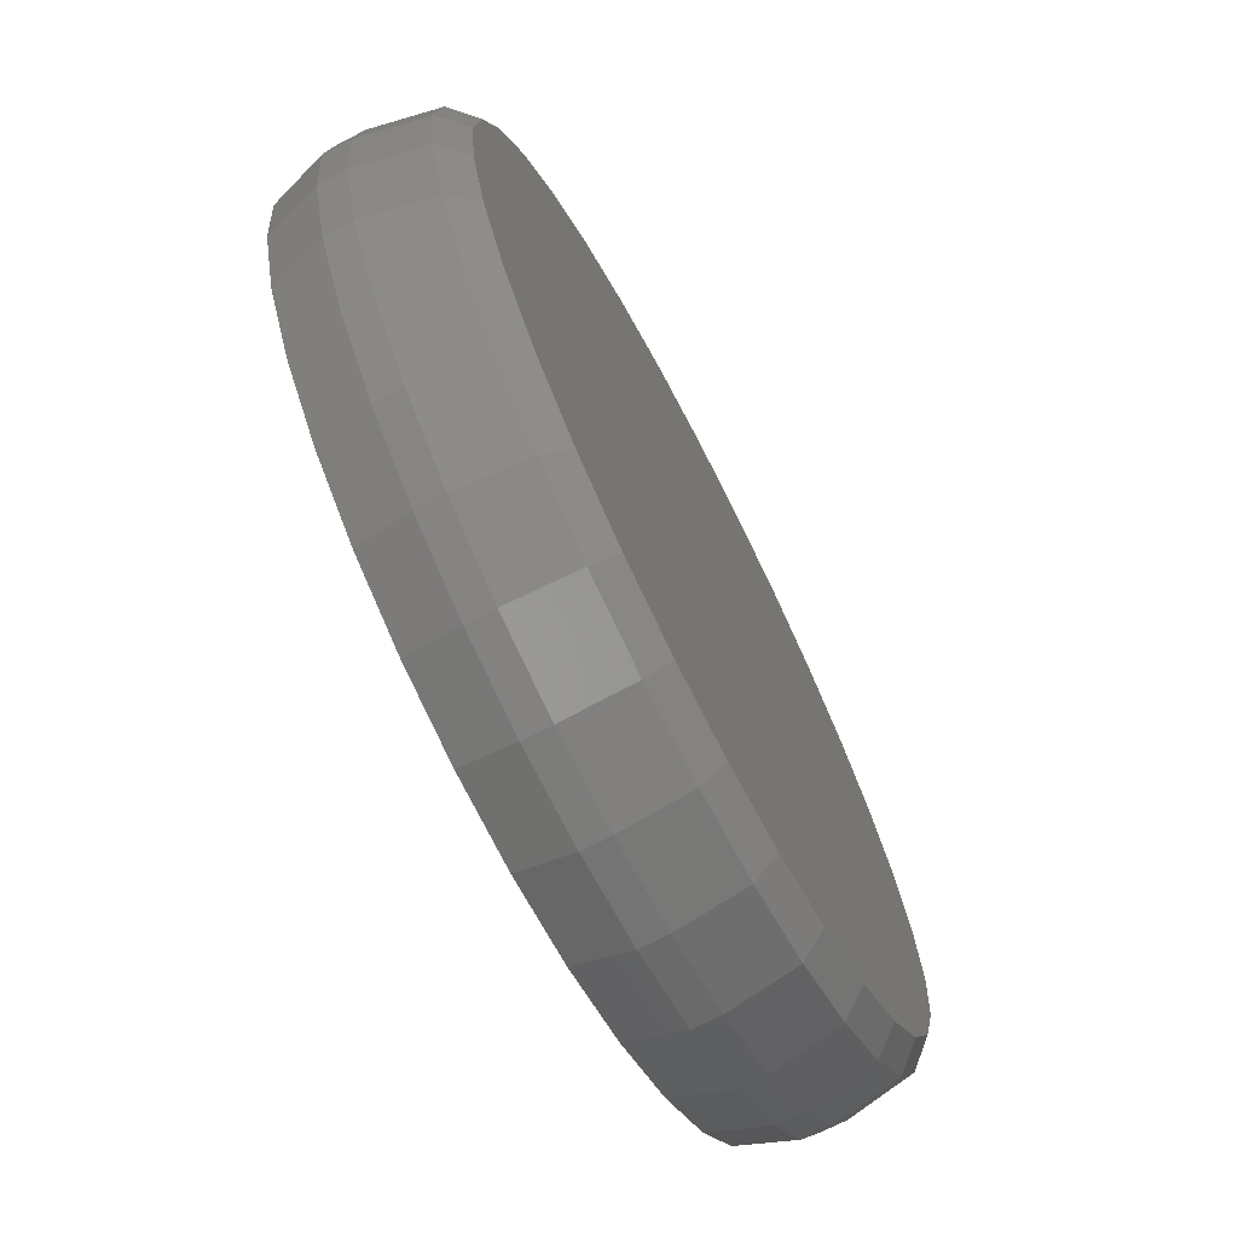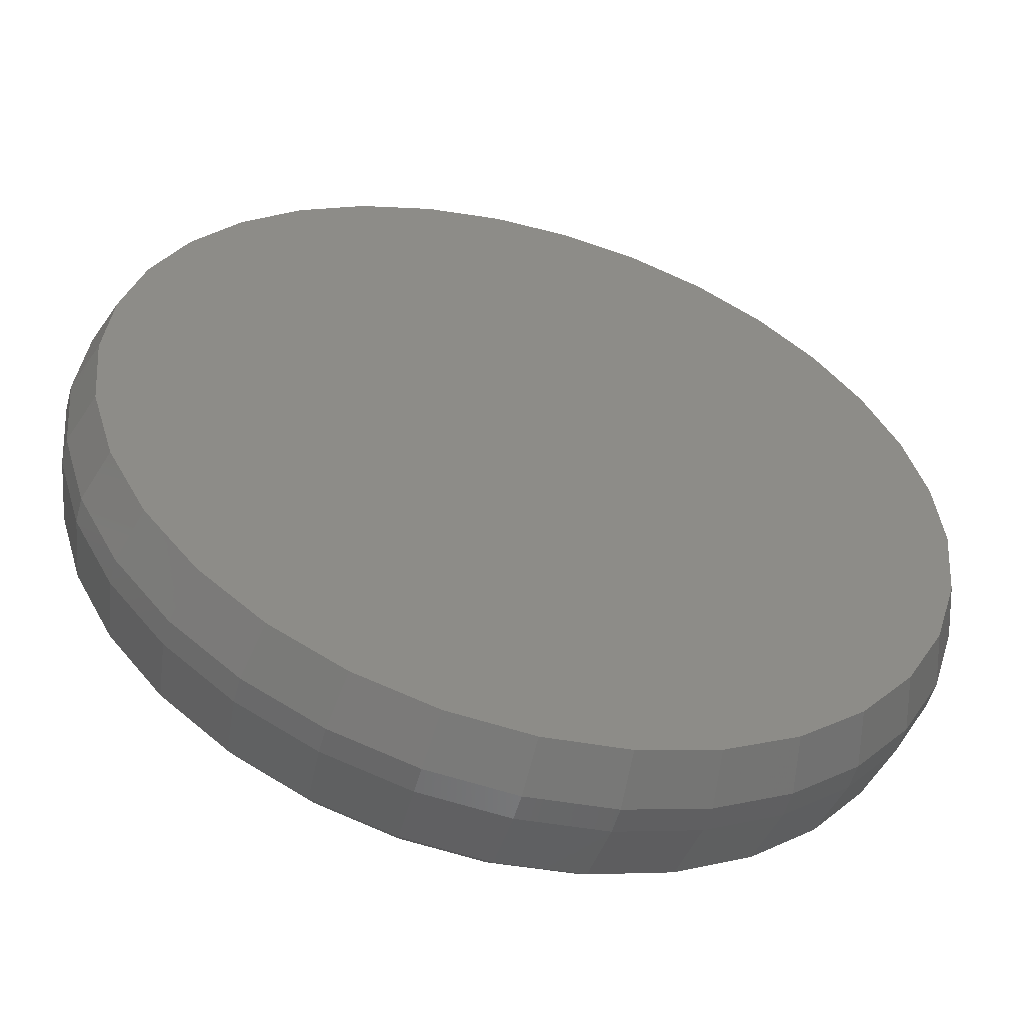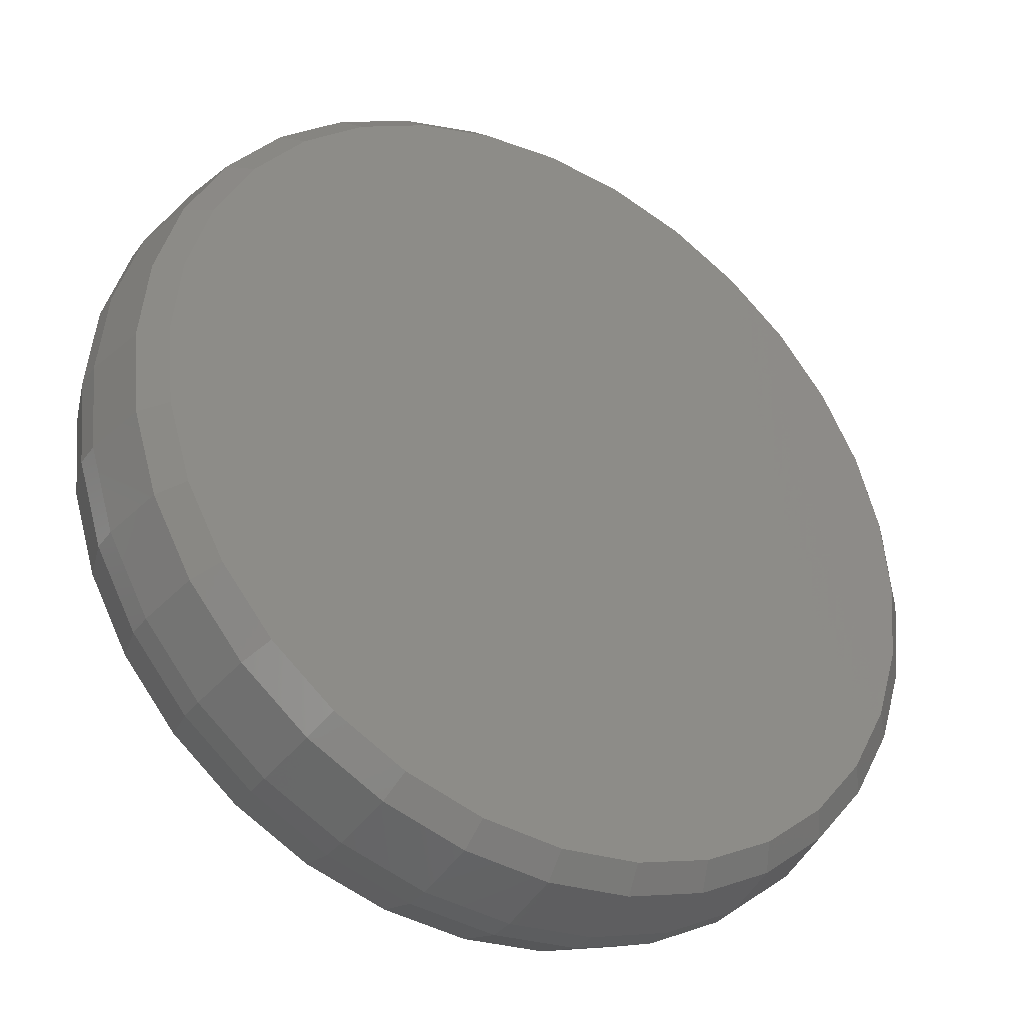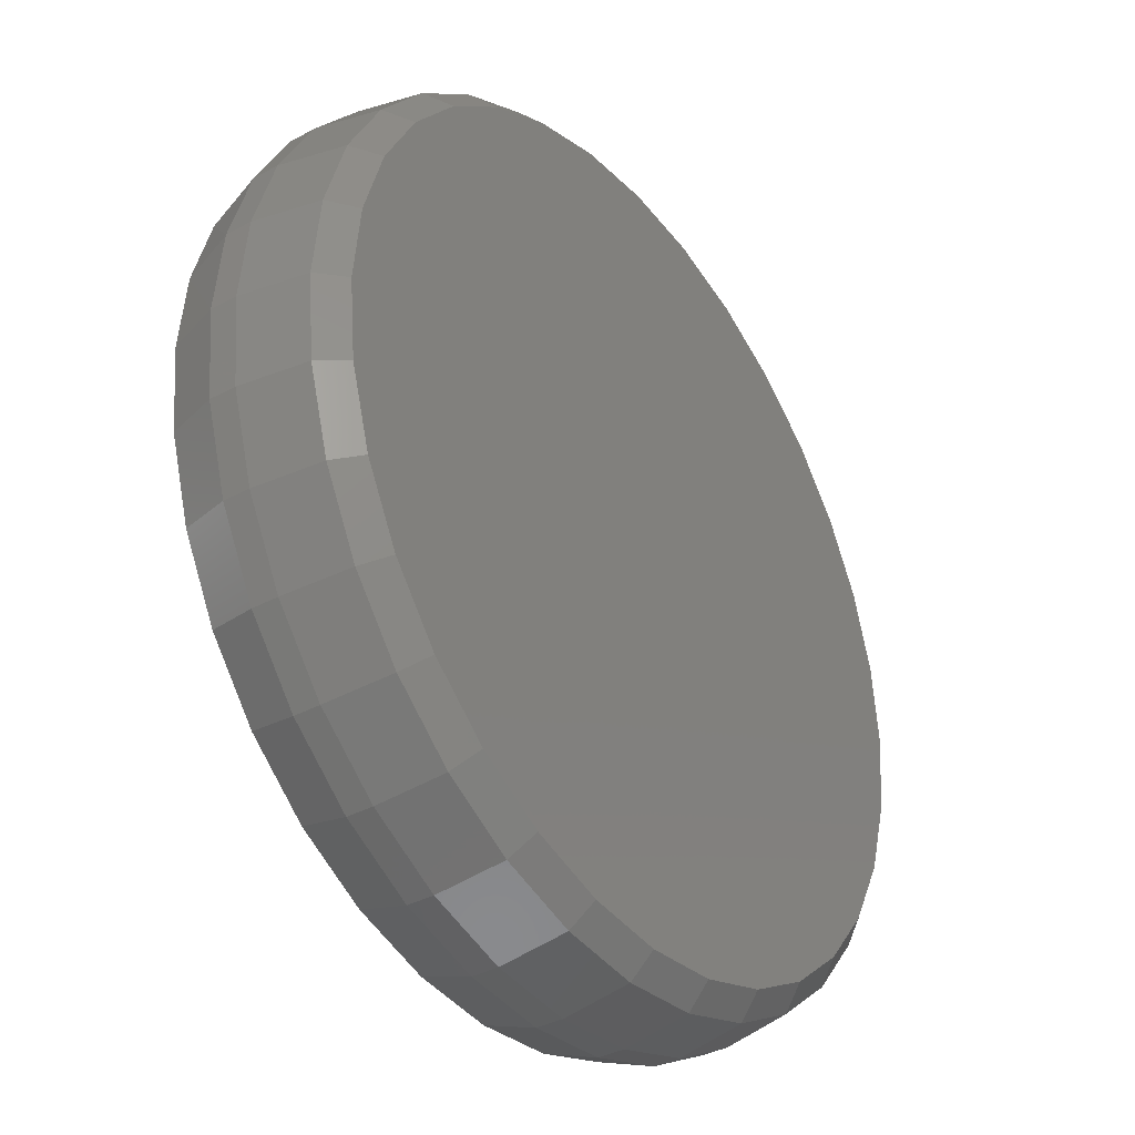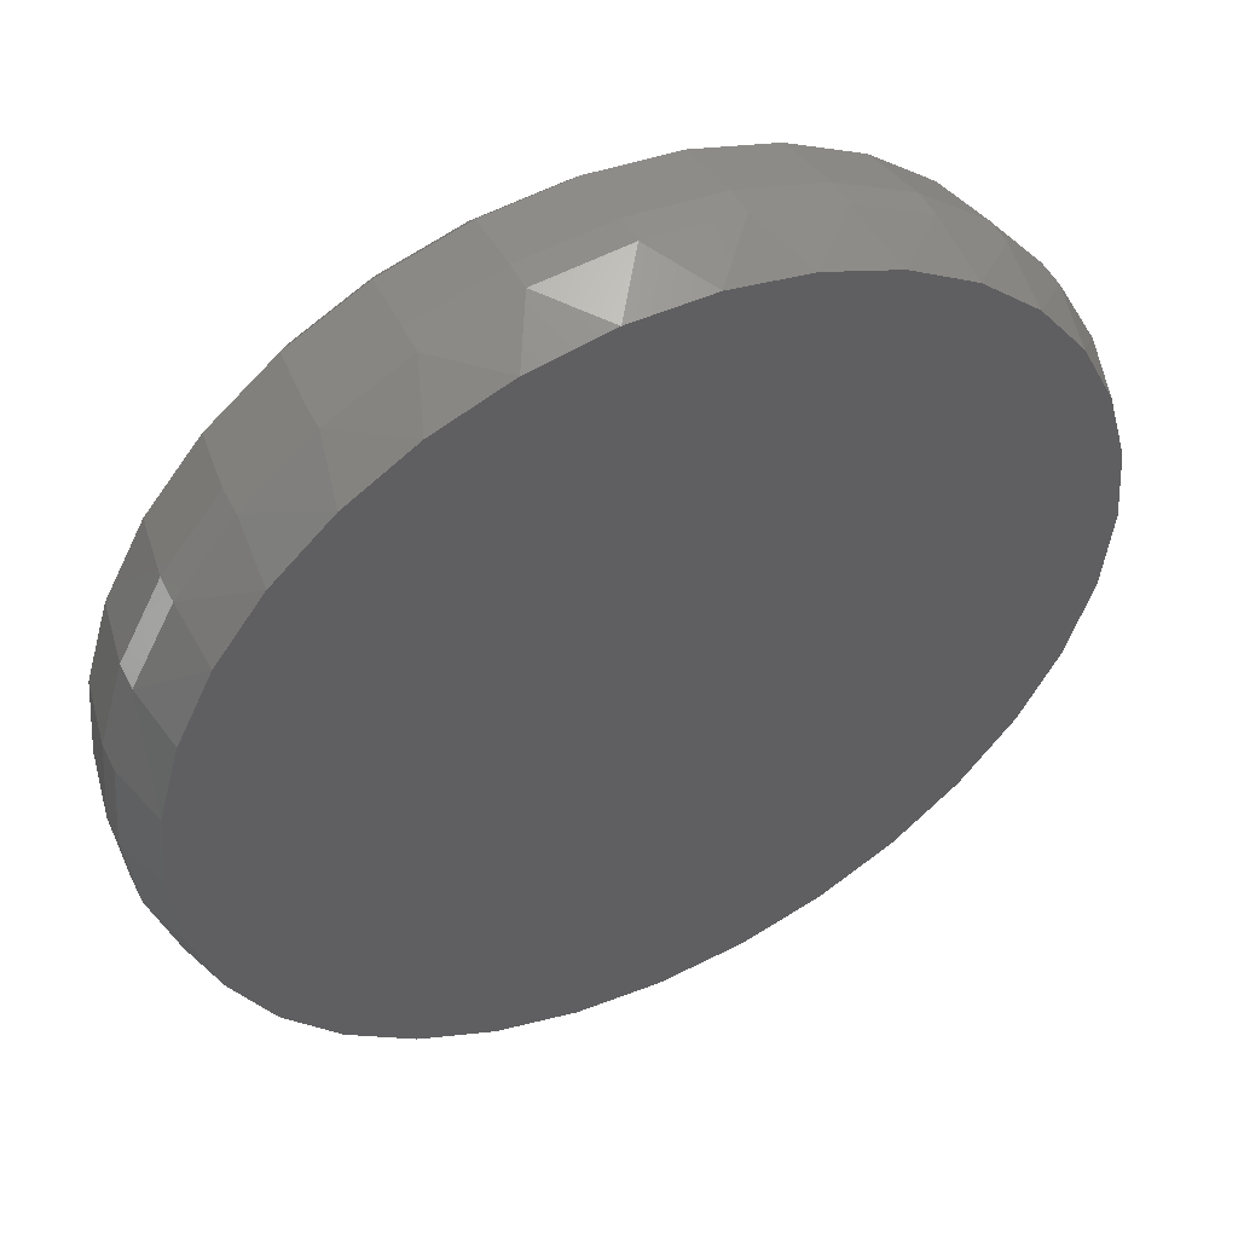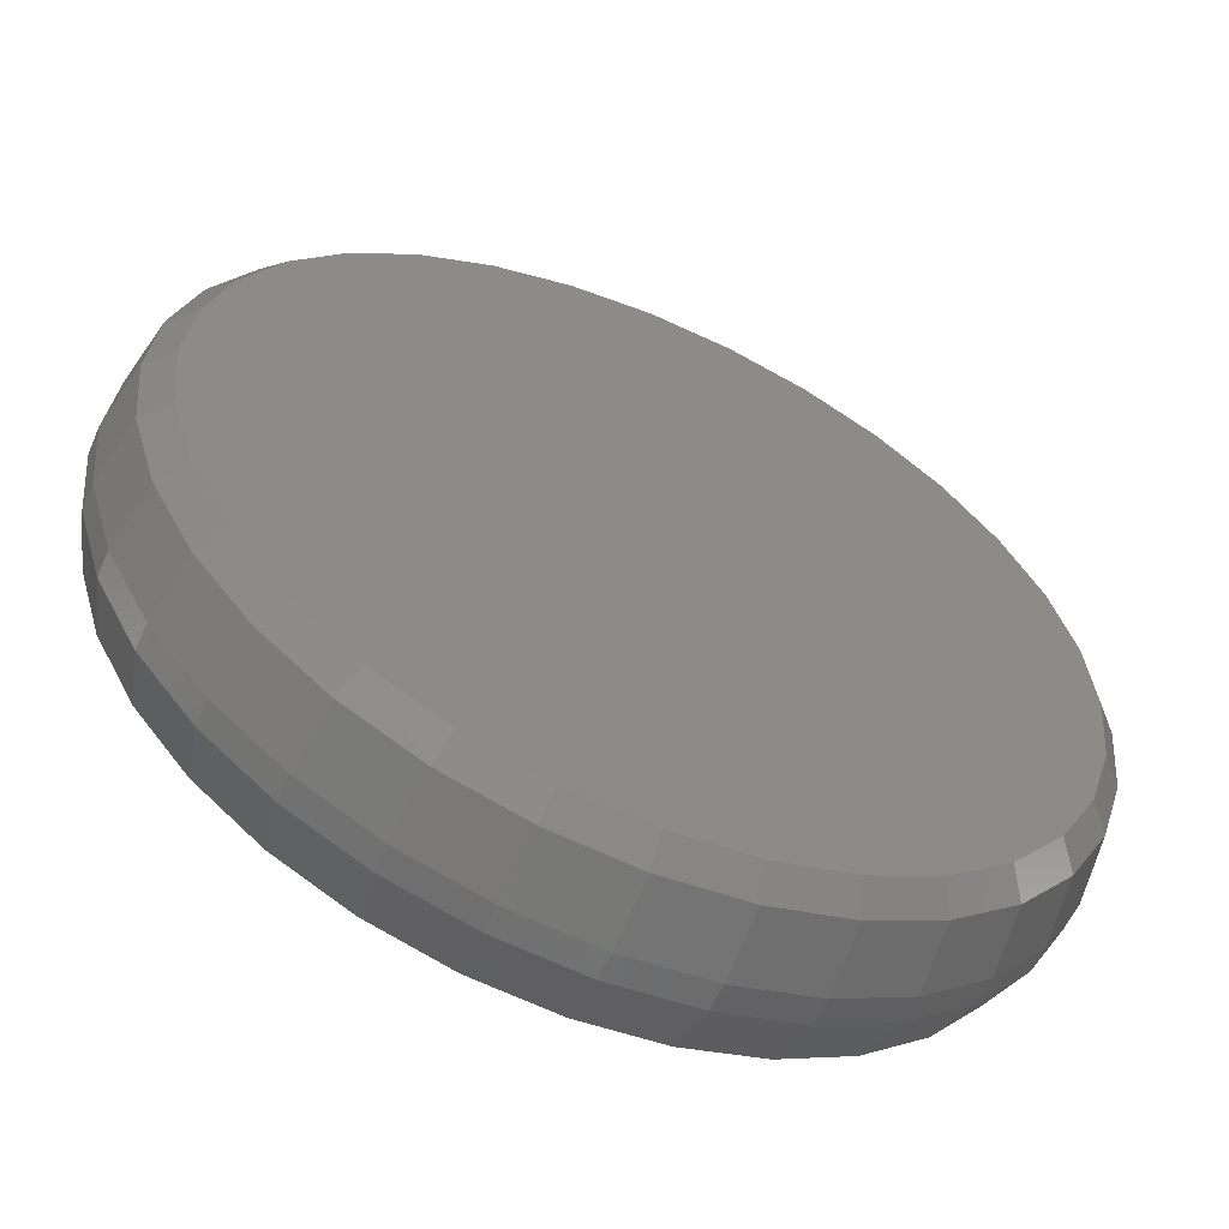
<metadata>
{"format":"stl","ext":"stl","renderer":"f3d","projection":"perspective","resolution":1024,"background":"white","views":[{"elev":-71.0,"azim":-62.8,"up":"+Y"},{"elev":-53.9,"azim":164.6,"up":"+Y"},{"elev":-35.3,"azim":-31.3,"up":"+Y"},{"elev":-36.3,"azim":-54.7,"up":"+Y"},{"elev":50.1,"azim":153.8,"up":"+Y"},{"elev":-58.5,"azim":-23.7,"up":"+Y"}]}
</metadata>
<code>
# stl→obj: 161 verts, 318 faces
v 0.4026 -9.668e-17 0.04688
v 0.4026 -9.668e-17 0.07031
v 0.395 -0.07701 0.04688
v 0.395 -0.07701 0.07031
v 0.3726 -0.1511 0.04688
v 0.3726 -0.1511 0.07031
v 0.3361 -0.2193 0.04688
v 0.3361 -0.2193 0.07031
v 0.287 -0.2791 0.04688
v 0.287 -0.2791 0.07031
v 0.2272 -0.3282 0.04688
v 0.2272 -0.3282 0.07031
v 0.159 -0.3647 0.04688
v 0.159 -0.3647 0.07031
v 0.0849 -0.3872 0.04688
v 0.0849 -0.3872 0.07031
v 0.007895 -0.3947 0.04688
v 0.007895 -0.3947 0.07031
v -0.06911 -0.3872 0.04688
v -0.06911 -0.3872 0.07031
v -0.1432 -0.3647 0.04688
v -0.1432 -0.3647 0.07031
v -0.2114 -0.3282 0.04688
v -0.2114 -0.3282 0.07031
v -0.2712 -0.2791 0.04688
v -0.2712 -0.2791 0.07031
v -0.3203 -0.2193 0.04688
v -0.3203 -0.2193 0.07031
v -0.3568 -0.1511 0.04688
v -0.3568 -0.1511 0.07031
v -0.3793 -0.07701 0.04688
v -0.3793 -0.07701 0.07031
v -0.3868 4.834e-17 0.04688
v -0.3868 4.834e-17 0.07031
v -0.3793 0.07701 0.04688
v -0.3793 0.07701 0.07031
v -0.3568 0.1511 0.04688
v -0.3568 0.1511 0.07031
v -0.3203 0.2193 0.04688
v -0.3203 0.2193 0.07031
v -0.2712 0.2791 0.04688
v -0.2712 0.2791 0.07031
v -0.2114 0.3282 0.04688
v -0.2114 0.3282 0.07031
v -0.1432 0.3647 0.04688
v -0.1432 0.3647 0.07031
v -0.06911 0.3872 0.04688
v -0.06911 0.3872 0.07031
v 0.007895 0.3947 0.04688
v 0.007895 0.3947 0.07031
v 0.0849 0.3872 0.04688
v 0.0849 0.3872 0.07031
v 0.159 0.3647 0.04688
v 0.159 0.3647 0.07031
v 0.2272 0.3282 0.04688
v 0.2272 0.3282 0.07031
v 0.287 0.2791 0.04688
v 0.287 0.2791 0.07031
v 0.3361 0.2193 0.04688
v 0.3361 0.2193 0.07031
v 0.3726 0.1511 0.04688
v 0.3726 0.1511 0.07031
v 0.395 0.07701 0.04688
v 0.395 0.07701 0.07031
v 0.007895 -0.3635 0.1484
v -0.06302 -0.3565 0.1484
v 0.007895 -0.3837 0.1282
v 0.08275 -0.3763 0.1282
v -0.2943 -0.2019 0.1484
v -0.2634 -0.2713 0.1282
v -0.2491 -0.257 0.1484
v -0.2053 -0.319 0.1282
v -0.194 -0.3022 0.1484
v -0.3111 -0.2132 0.1282
v -0.3279 -0.1391 0.1484
v -0.3466 -0.1468 0.1282
v -0.3486 -0.07091 0.1484
v -0.3684 -0.07485 0.1282
v -0.3556 3.933e-17 0.1484
v -0.3758 4.699e-17 0.1282
v 0.3269 -0.2132 0.1282
v 0.2649 -0.257 0.1484
v 0.2792 -0.2713 0.1282
v 0.2098 -0.3022 0.1484
v 0.2211 -0.319 0.1282
v 0.3101 -0.2019 0.1484
v 0.3624 -0.1468 0.1282
v 0.3437 -0.1391 0.1484
v 0.3842 -0.07485 0.1282
v 0.3644 -0.07091 0.1484
v 0.3916 -3.485e-16 0.1282
v 0.3714 -9.421e-17 0.1484
v -0.06696 -0.3763 0.1282
v -0.1312 -0.3358 0.1484
v -0.1389 -0.3545 0.1282
v 0.07881 -0.3565 0.1484
v 0.1547 -0.3545 0.1282
v 0.147 -0.3358 0.1484
v 0.007895 0.3635 0.1484
v 0.07881 0.3565 0.1484
v 0.007895 0.3837 0.1282
v -0.06696 0.3763 0.1282
v 0.3101 0.2019 0.1484
v 0.2792 0.2713 0.1282
v 0.2649 0.257 0.1484
v 0.2211 0.319 0.1282
v 0.2098 0.3022 0.1484
v 0.3269 0.2132 0.1282
v 0.3437 0.1391 0.1484
v 0.3624 0.1468 0.1282
v 0.3644 0.07091 0.1484
v 0.3842 0.07485 0.1282
v -0.3111 0.2132 0.1282
v -0.2491 0.257 0.1484
v -0.2634 0.2713 0.1282
v -0.194 0.3022 0.1484
v -0.2053 0.319 0.1282
v -0.2943 0.2019 0.1484
v -0.3466 0.1468 0.1282
v -0.3279 0.1391 0.1484
v -0.3684 0.07485 0.1282
v -0.3486 0.07091 0.1484
v 0.08275 0.3763 0.1282
v 0.147 0.3358 0.1484
v 0.1547 0.3545 0.1282
v -0.06302 0.3565 0.1484
v -0.1389 0.3545 0.1282
v -0.1312 0.3358 0.1484
v -0.09585 0.3646 0
v -0.02709 0.3775 0
v 0.04287 0.3775 0
v 0.1116 0.3646 0
v 0.007895 -0.3791 0
v -0.06607 -0.3718 0
v 0.08186 -0.3718 0
v -0.1372 -0.3503 0
v 0.153 -0.3503 0
v -0.2027 -0.3152 0
v 0.2185 -0.3152 0
v -0.2602 -0.2681 0
v 0.276 -0.2681 0
v -0.3073 -0.2106 0
v 0.3231 -0.2106 0
v -0.3424 -0.1451 0
v 0.3581 -0.1451 0
v -0.3639 -0.07396 0
v 0.3797 -0.07396 0
v -0.3712 -7.024e-08 0
v 0.387 -2.289e-16 0
v -0.3648 0.06966 0
v 0.3806 0.06966 0
v -0.3456 0.137 0
v 0.3614 0.137 0
v -0.3144 0.1996 0
v 0.3302 0.1996 0
v -0.2723 0.2554 0
v 0.2881 0.2554 0
v -0.2206 0.3025 0
v 0.2364 0.3025 0
v -0.1611 0.3394 0
v 0.1769 0.3394 0
f 1 2 3
f 3 2 4
f 3 4 5
f 5 4 6
f 5 6 7
f 7 6 8
f 7 8 9
f 9 8 10
f 9 10 11
f 11 10 12
f 11 12 13
f 13 12 14
f 13 14 15
f 15 14 16
f 15 16 17
f 17 16 18
f 17 18 19
f 19 18 20
f 19 20 21
f 21 20 22
f 21 22 23
f 23 22 24
f 23 24 25
f 25 24 26
f 25 26 27
f 27 26 28
f 27 28 29
f 29 28 30
f 29 30 31
f 31 30 32
f 31 32 33
f 33 32 34
f 33 34 35
f 35 34 36
f 35 36 37
f 37 36 38
f 37 38 39
f 39 38 40
f 39 40 41
f 41 40 42
f 41 42 43
f 43 42 44
f 43 44 45
f 45 44 46
f 45 46 47
f 47 46 48
f 47 48 49
f 49 48 50
f 49 50 51
f 51 50 52
f 51 52 53
f 53 52 54
f 53 54 55
f 55 54 56
f 55 56 57
f 57 56 58
f 57 58 59
f 59 58 60
f 59 60 61
f 61 60 62
f 61 62 63
f 63 62 64
f 63 64 1
f 1 64 2
f 65 66 67
f 67 68 65
f 69 70 71
f 71 70 72
f 71 72 73
f 70 69 74
f 74 69 75
f 74 75 76
f 76 75 77
f 76 77 78
f 78 77 79
f 78 79 80
f 81 82 83
f 83 82 84
f 83 84 85
f 82 81 86
f 86 81 87
f 86 87 88
f 88 87 89
f 88 89 90
f 90 89 91
f 90 91 92
f 67 66 93
f 93 66 94
f 93 94 95
f 95 94 73
f 95 73 72
f 65 68 96
f 96 68 97
f 96 97 98
f 98 97 85
f 98 85 84
f 99 100 101
f 101 102 99
f 103 104 105
f 105 104 106
f 105 106 107
f 104 103 108
f 108 103 109
f 108 109 110
f 110 109 111
f 110 111 112
f 112 111 92
f 112 92 91
f 113 114 115
f 115 114 116
f 115 116 117
f 114 113 118
f 118 113 119
f 118 119 120
f 120 119 121
f 120 121 122
f 122 121 80
f 122 80 79
f 101 100 123
f 123 100 124
f 123 124 125
f 125 124 107
f 125 107 106
f 99 102 126
f 126 102 127
f 126 127 128
f 128 127 117
f 128 117 116
f 18 93 20
f 20 93 95
f 20 95 22
f 22 95 72
f 22 72 24
f 24 72 70
f 24 70 26
f 26 70 74
f 26 74 28
f 28 74 76
f 28 76 30
f 30 76 78
f 30 78 32
f 32 78 80
f 32 80 34
f 93 18 67
f 67 18 16
f 67 16 68
f 68 16 14
f 68 14 97
f 97 14 12
f 97 12 85
f 85 12 10
f 85 10 83
f 83 10 8
f 83 8 81
f 81 8 6
f 81 6 87
f 87 6 4
f 87 4 89
f 89 4 2
f 89 2 91
f 50 123 52
f 52 123 125
f 52 125 54
f 54 125 106
f 54 106 56
f 56 106 104
f 56 104 58
f 58 104 108
f 58 108 60
f 60 108 110
f 60 110 62
f 62 110 112
f 62 112 64
f 64 112 91
f 64 91 2
f 123 50 101
f 101 50 48
f 101 48 102
f 102 48 46
f 102 46 127
f 127 46 44
f 127 44 117
f 117 44 42
f 117 42 115
f 115 42 40
f 115 40 113
f 113 40 38
f 113 38 119
f 119 38 36
f 119 36 121
f 121 36 34
f 121 34 80
f 129 130 131
f 132 129 131
f 133 134 135
f 135 134 136
f 135 136 137
f 137 136 138
f 137 138 139
f 139 138 140
f 139 140 141
f 141 140 142
f 141 142 143
f 143 142 144
f 143 144 145
f 145 144 146
f 145 146 147
f 147 146 148
f 147 148 149
f 149 148 150
f 149 150 151
f 151 150 152
f 151 152 153
f 153 152 154
f 153 154 155
f 155 154 156
f 155 156 157
f 157 156 158
f 157 158 159
f 159 158 160
f 159 160 161
f 161 160 129
f 161 129 132
f 149 1 147
f 147 1 3
f 147 3 145
f 145 3 5
f 145 5 143
f 143 5 7
f 143 7 141
f 141 7 9
f 141 9 139
f 139 9 11
f 139 11 137
f 137 11 13
f 137 13 135
f 135 13 15
f 135 15 133
f 133 15 17
f 133 17 134
f 134 17 19
f 134 19 136
f 136 19 21
f 136 21 138
f 138 21 23
f 138 23 140
f 140 23 25
f 140 25 142
f 142 25 27
f 142 27 144
f 144 27 29
f 144 29 146
f 146 29 31
f 146 31 148
f 148 31 33
f 155 59 61
f 157 57 59
f 157 59 155
f 159 55 57
f 159 57 157
f 161 53 55
f 161 55 159
f 132 51 53
f 132 53 161
f 131 49 51
f 131 51 132
f 47 130 129
f 47 49 130
f 130 49 131
f 129 160 45
f 45 47 129
f 160 158 43
f 43 45 160
f 158 156 41
f 41 43 158
f 156 154 39
f 39 41 156
f 37 39 154
f 1 149 63
f 63 149 151
f 63 151 61
f 61 151 153
f 61 153 155
f 148 33 150
f 150 33 35
f 150 35 152
f 152 35 37
f 152 37 154
f 126 100 99
f 100 126 124
f 124 126 128
f 124 128 107
f 107 128 116
f 107 116 105
f 105 116 114
f 105 114 103
f 103 114 118
f 103 118 109
f 109 118 120
f 109 120 111
f 111 120 122
f 111 122 92
f 92 122 79
f 92 79 90
f 90 79 77
f 90 77 88
f 88 77 75
f 88 75 86
f 86 75 69
f 86 69 82
f 82 69 71
f 82 71 84
f 84 71 73
f 84 73 98
f 98 73 94
f 98 94 96
f 96 94 66
f 96 66 65

</code>
